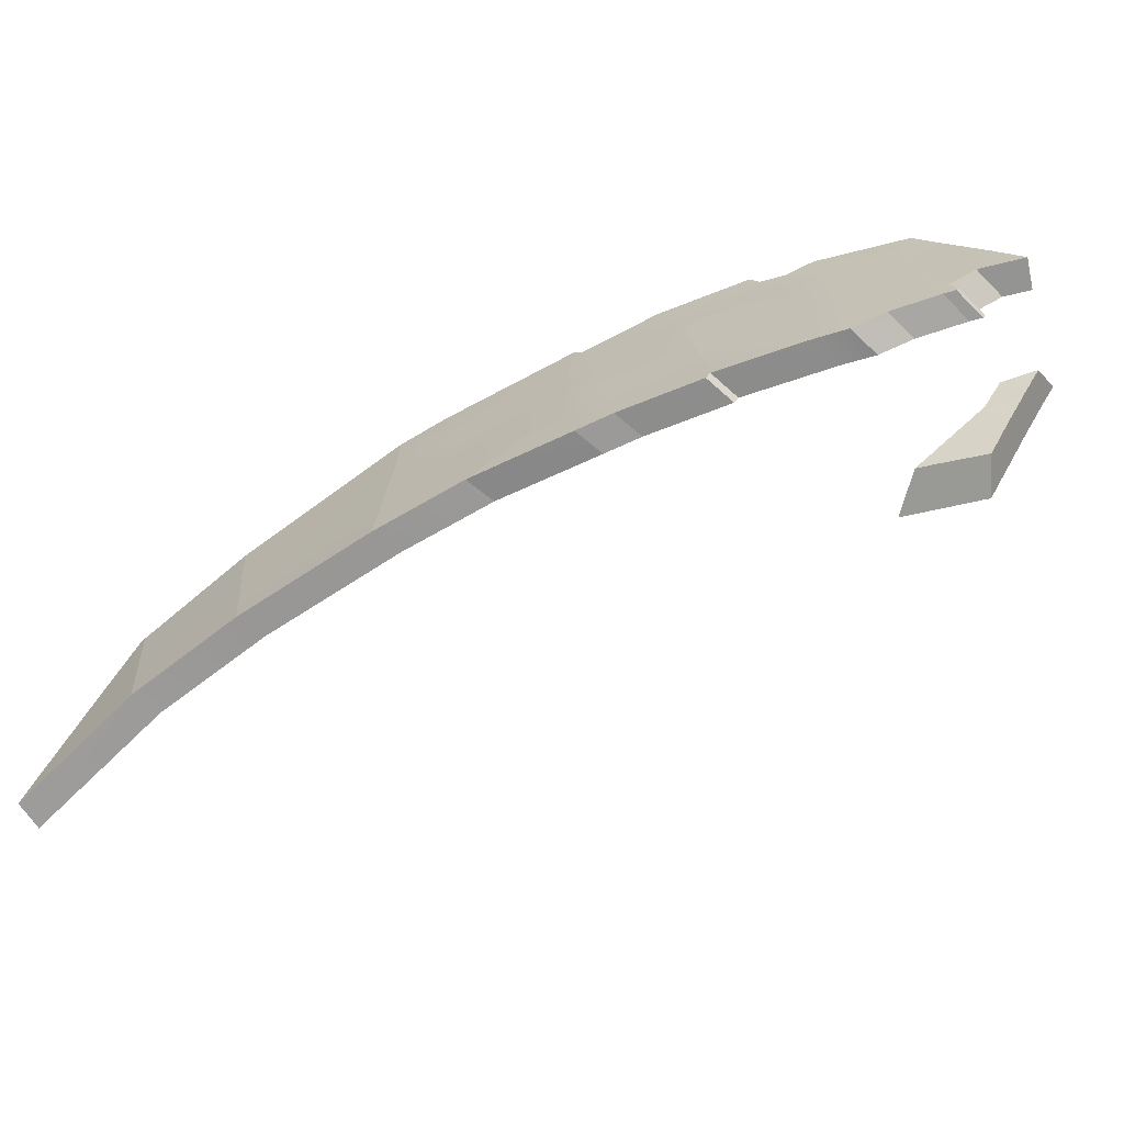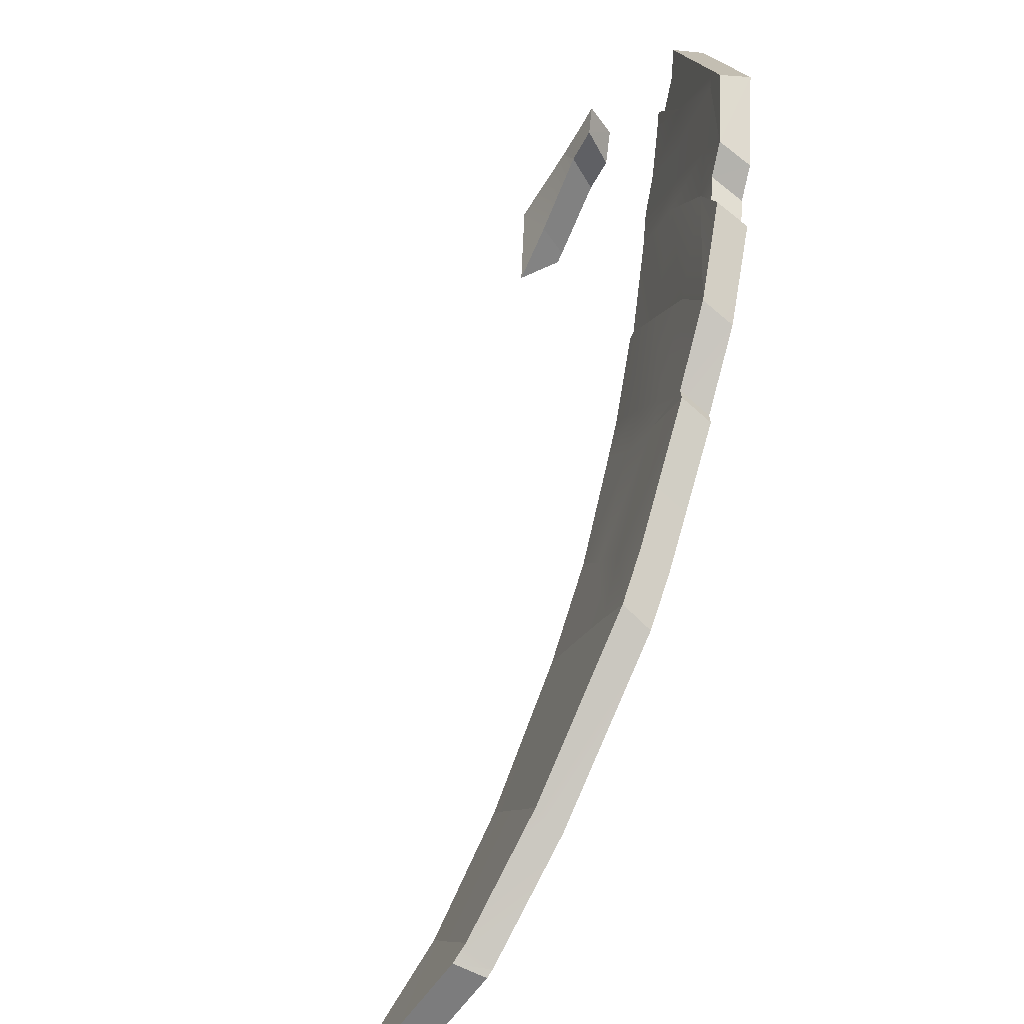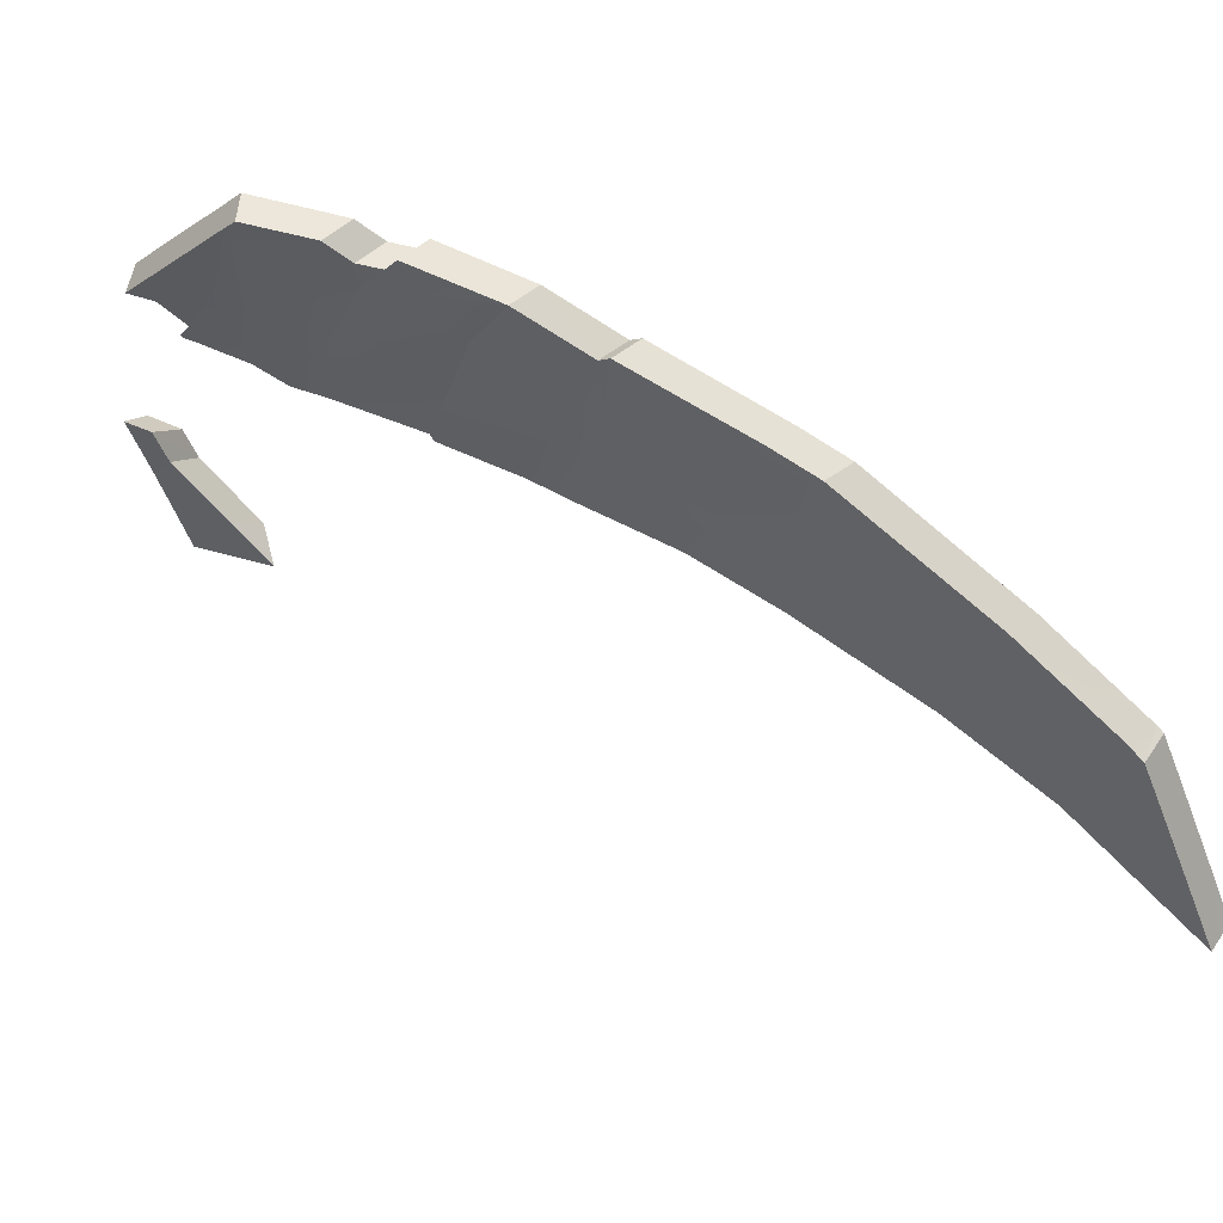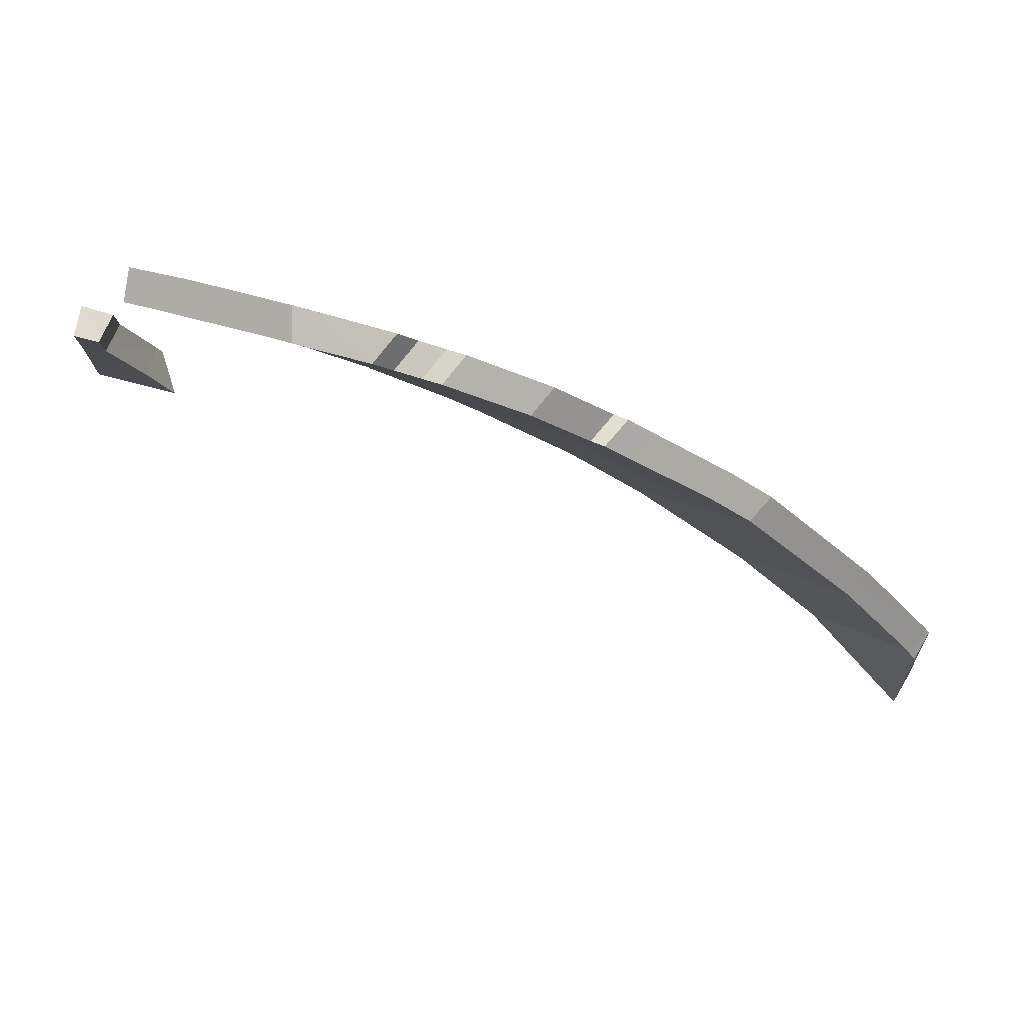
<metadata>
{"format":"obj","ext":"obj","renderer":"f3d","projection":"perspective","resolution":1024,"background":"white","views":[{"elev":21.5,"azim":48.8,"up":"+Z"},{"elev":30.2,"azim":-107.8,"up":"+Y"},{"elev":-25.6,"azim":-140.2,"up":"+Z"},{"elev":12.4,"azim":-161.6,"up":"+Z"}]}
</metadata>
<code>
g FX_princess_wing_t019_Part_8
v 0.7427 0.3637 0.4263
v 0.7145 0.5101 0.4101
v 0.7233 0.4281 0.455
v 0.7145 0.5101 0.4101
v 0.7427 0.3637 0.4263
v 0.7352 0.4423 0.381
v 0.7329 0.2158 0.3554
v 0.7352 0.4423 0.381
v 0.7427 0.3637 0.4263
v 0.7352 0.4423 0.381
v 0.7329 0.2158 0.3554
v 0.7247 0.2862 0.3084
v 0.1745 0.7719 0.5406
v 0.1498 0.823 0.5475
v 0.165 0.8197 0.5495
v -0.3251 0.3412 0.2907
v -0.2296 0.2153 0.2739
v -0.3549 0.3428 0.2821
v 0.4736 0.55 0.5472
v 0.4892 0.5773 0.5561
v 0.4906 0.5691 0.5546
v -0.1942 0.2589 0.2265
v -0.2909 0.3857 0.243
v -0.3208 0.3874 0.2346
v 0.5256 0.6174 0.5017
v 0.5101 0.5901 0.4931
v 0.5271 0.6092 0.5002
v 0.02303 0.7482 0.434
v 0.1492 0.8232 0.5474
v -0.01045 0.7047 0.4862
v 0.1492 0.8232 0.5474
v 0.02303 0.7482 0.434
v 0.144 0.8373 0.4789
v 0.7247 0.2862 0.3084
v 0.731 0.1955 0.3447
v 0.7142 0.1764 0.2515
v 0.731 0.1955 0.3447
v 0.7247 0.2862 0.3084
v 0.7329 0.2158 0.3554
v 0.1864 0.8278 0.4855
v 0.2083 0.8144 0.4867
v 0.2065 0.8233 0.4883
v 0.5189 0.7418 0.5945
v 0.488 0.711 0.5145
v 0.4524 0.6705 0.5694
v 0.488 0.711 0.5145
v 0.5189 0.7418 0.5945
v 0.5271 0.7528 0.5287
v 0.1492 0.8232 0.5474
v 0.165 0.8197 0.5495
v 0.1498 0.823 0.5475
v -0.8183 -0.4361 -0.377
v -0.8392 -0.4522 -0.3069
v -0.8454 -0.4639 -0.3195
v -0.5895 -0.6465 -0.2973
v -0.7175 -0.8091 -0.5945
v -0.7441 -0.8373 -0.5383
v -0.8186 -0.5639 -0.3775
v -0.7685 -0.7484 -0.4856
v -0.7441 -0.8373 -0.5383
v 0.7145 0.5101 0.4101
v 0.7661 0.4819 0.4778
v 0.7233 0.4281 0.455
v 0.7661 0.4819 0.4778
v 0.7145 0.5101 0.4101
v 0.7482 0.5521 0.4272
v 0.8113 0.3513 0.4206
v 0.8454 0.2722 0.3012
v 0.8384 0.2738 0.3834
v 0.7535 0.212 0.3535
v 0.8113 0.3513 0.4206
v 0.8384 0.2738 0.3834
v 0.7427 0.3637 0.4263
v 0.7329 0.2158 0.3554
v 0.731 0.1955 0.3447
v 0.765 0.5032 0.4072
v 0.7352 0.4423 0.381
v 0.7895 0.4325 0.3766
v 0.7145 0.5101 0.4101
v 0.7482 0.5521 0.4272
v -0.4479 -0.4785 -0.128
v -0.3566 -0.1728 0.06679
v -0.2625 -0.273 0.05681
v -0.527 -0.4159 -0.1301
v -0.495 -0.03089 0.07877
v -0.6657 -0.311 -0.1364
v -0.584 0.05393 0.08345
v -0.739 -0.2533 -0.1386
v 0.07209 0.07016 0.313
v 0.1927 0.2104 0.3934
v 0.2 0.1911 0.3893
v -0.06529 0.1658 0.3061
v 0.02207 0.01257 0.277
v 0.05468 0.3094 0.3881
v -0.1126 0.1035 0.2688
v -0.1393 -0.1307 0.1666
v -0.2005 0.2599 0.2991
v -0.09769 0.4185 0.3822
v -0.2296 0.2153 0.2739
v -0.3251 0.3412 0.2907
v -0.248 0.4862 0.3633
v -0.2617 -0.05494 0.1551
v -0.1393 -0.1307 0.1666
v -0.2625 -0.273 0.05681
v -0.3566 -0.1728 0.06679
v -0.495 -0.03089 0.07877
v -0.3833 0.03415 0.1496
v -0.3549 0.3428 0.2821
v -0.584 0.05393 0.08345
v -0.5217 0.1317 0.1416
v -0.248 0.4862 0.3633
v 0.01077 0.5848 0.4587
v -0.07428 0.6122 0.4464
v -0.1186 0.6265 0.4399
v -0.0283 0.64 0.4649
v 0.07838 0.6526 0.4921
v -0.01045 0.7047 0.4862
v 0.1552 0.7523 0.5324
v 0.1947 0.4798 0.4722
v -0.09769 0.4185 0.3822
v 0.05468 0.3094 0.3881
v 0.2268 0.528 0.4921
v 0.3324 0.3412 0.466
v 0.387 0.3884 0.4907
v 0.273 0.586 0.5163
v 0.3379 0.6402 0.5419
v 0.4129 0.4633 0.515
v 0.4736 0.55 0.5472
v 0.1745 0.7719 0.5406
v 0.1498 0.823 0.5475
v 0.2136 0.8091 0.5552
v 0.165 0.8197 0.5495
v 0.4114 0.7653 0.5817
v 0.4126 0.7626 0.5814
v 0.4486 0.5932 0.5521
v 0.4146 0.7646 0.5821
v 0.4524 0.6705 0.5694
v 0.5189 0.7418 0.5945
v -0.01045 0.7047 0.4862
v 0.1552 0.7523 0.5324
v 0.1492 0.8232 0.5474
v 0.4736 0.55 0.5472
v 0.3379 0.6402 0.5419
v 0.4486 0.5932 0.5521
v 0.4892 0.5773 0.5561
v -0.5895 -0.6465 -0.2973
v -0.527 -0.4159 -0.1301
v -0.4479 -0.4785 -0.128
v -0.6571 -0.5951 -0.3007
v -0.6657 -0.311 -0.1364
v -0.7798 -0.4997 -0.3054
v -0.739 -0.2533 -0.1386
v -0.8392 -0.4522 -0.3069
v -0.2249 -0.01189 0.1099
v -0.2245 -0.2305 0.0131
v -0.1015 -0.08851 0.1212
v -0.3196 -0.1295 0.02293
v -0.4594 0.01355 0.03473
v -0.3476 0.07813 0.1044
v -0.5493 0.09911 0.03934
v -0.4872 0.1767 0.09654
v -0.3208 0.3874 0.2346
v -0.1942 0.2589 0.2265
v -0.07599 0.1461 0.2215
v -0.1015 -0.08851 0.1212
v 0.05979 0.05417 0.2296
v -0.02885 0.2083 0.2581
v 0.1097 0.1116 0.2649
v -0.1652 0.3034 0.2513
v -0.2909 0.3857 0.243
v -0.06289 0.4619 0.3326
v -0.2143 0.5306 0.3141
v 0.09081 0.3515 0.3383
v 0.23 0.2515 0.3435
v 0.2375 0.2321 0.3395
v -0.04053 0.6558 0.3952
v -0.08515 0.6704 0.3888
v 0.04506 0.6279 0.4072
v -0.2143 0.5306 0.3141
v -0.06289 0.4619 0.3326
v 0.2304 0.5215 0.4204
v 0.09081 0.3515 0.3383
v 0.3696 0.3818 0.4143
v 0.2624 0.5696 0.4396
v 0.4242 0.4288 0.4384
v 0.1126 0.6954 0.4396
v 0.04506 0.6279 0.4072
v 0.005493 0.6834 0.4133
v 0.02303 0.7482 0.434
v 0.1891 0.7949 0.4787
v 0.3085 0.6275 0.4632
v 0.3732 0.6814 0.4879
v 0.4497 0.5036 0.4619
v 0.5101 0.5901 0.4931
v 0.2083 0.8144 0.4867
v 0.2156 0.8213 0.4893
v 0.2065 0.8233 0.4883
v 0.4296 0.7742 0.5169
v 0.488 0.711 0.5145
v 0.4848 0.6336 0.4978
v 0.4637 0.7666 0.5214
v 0.5271 0.7528 0.5287
v 0.1864 0.8278 0.4855
v 0.1891 0.7949 0.4787
v 0.02303 0.7482 0.434
v 0.144 0.8373 0.4789
v -0.3196 -0.1295 0.02293
v -0.4096 -0.4356 -0.1692
v -0.2245 -0.2305 0.0131
v -0.4895 -0.3723 -0.1713
v -0.4594 0.01355 0.03473
v -0.6294 -0.2664 -0.1775
v -0.5493 0.09911 0.03934
v -0.7034 -0.2081 -0.1796
v 0.5101 0.5901 0.4931
v 0.4848 0.6336 0.4978
v 0.3732 0.6814 0.4879
v 0.5256 0.6174 0.5017
v -0.8183 -0.4361 -0.377
v -0.743 -0.455 -0.3446
v -0.803 -0.407 -0.346
v -0.7916 -0.5359 -0.4346
v -0.6192 -0.5514 -0.3399
v -0.7418 -0.7204 -0.5422
v -0.551 -0.6033 -0.3366
v -0.7175 -0.8091 -0.5945
v -0.4895 -0.3723 -0.1713
v -0.551 -0.6033 -0.3366
v -0.4096 -0.4356 -0.1692
v -0.6192 -0.5514 -0.3399
v -0.6294 -0.2664 -0.1775
v -0.743 -0.455 -0.3446
v -0.7034 -0.2081 -0.1796
v -0.803 -0.407 -0.346
v 0.387 0.3884 0.4907
v 0.4497 0.5036 0.4619
v 0.4242 0.4288 0.4384
v 0.4129 0.4633 0.515
v 0.4486 0.5932 0.5521
v 0.488 0.711 0.5145
v 0.4848 0.6336 0.4978
v 0.4524 0.6705 0.5694
v 0.02207 0.01257 0.277
v 0.1097 0.1116 0.2649
v 0.05979 0.05417 0.2296
v 0.07209 0.07016 0.313
v 0.4892 0.5773 0.5561
v 0.4848 0.6336 0.4978
v 0.5256 0.6174 0.5017
v 0.4486 0.5932 0.5521
v 0.4129 0.4633 0.515
v 0.5101 0.5901 0.4931
v 0.4497 0.5036 0.4619
v 0.4736 0.55 0.5472
v -0.07428 0.6122 0.4464
v -0.08515 0.6704 0.3888
v -0.04053 0.6558 0.3952
v -0.1186 0.6265 0.4399
v -0.1186 0.6265 0.4399
v -0.2143 0.5306 0.3141
v -0.08515 0.6704 0.3888
v -0.248 0.4862 0.3633
v -0.5493 0.09911 0.03934
v -0.5217 0.1317 0.1416
v -0.584 0.05393 0.08345
v -0.4872 0.1767 0.09654
v -0.3549 0.3428 0.2821
v -0.3208 0.3874 0.2346
v -0.584 0.05393 0.08345
v -0.7034 -0.2081 -0.1796
v -0.5493 0.09911 0.03934
v -0.739 -0.2533 -0.1386
v -0.803 -0.407 -0.346
v -0.8392 -0.4522 -0.3069
v -0.8183 -0.4361 -0.377
v -0.1015 -0.08851 0.1212
v -0.2625 -0.273 0.05681
v -0.1393 -0.1307 0.1666
v -0.2245 -0.2305 0.0131
v -0.4479 -0.4785 -0.128
v -0.4096 -0.4356 -0.1692
v -0.5895 -0.6465 -0.2973
v -0.551 -0.6033 -0.3366
v -0.7175 -0.8091 -0.5945
v 0.1927 0.2104 0.3934
v 0.3696 0.3818 0.4143
v 0.23 0.2515 0.3435
v 0.3324 0.3412 0.466
v 0.4242 0.4288 0.4384
v 0.387 0.3884 0.4907
v 0.07209 0.07016 0.313
v 0.2375 0.2321 0.3395
v 0.1097 0.1116 0.2649
v 0.2 0.1911 0.3893
v -0.248 0.4862 0.3633
v -0.2909 0.3857 0.243
v -0.2143 0.5306 0.3141
v -0.3251 0.3412 0.2907
v 0.2 0.1911 0.3893
v 0.23 0.2515 0.3435
v 0.2375 0.2321 0.3395
v 0.1927 0.2104 0.3934
v -0.1393 -0.1307 0.1666
v 0.05979 0.05417 0.2296
v -0.1015 -0.08851 0.1212
v 0.02207 0.01257 0.277
v -0.3251 0.3412 0.2907
v -0.3208 0.3874 0.2346
v -0.2909 0.3857 0.243
v -0.3549 0.3428 0.2821
v 0.4736 0.55 0.5472
v 0.5271 0.6092 0.5002
v 0.5101 0.5901 0.4931
v 0.4906 0.5691 0.5546
v 0.4906 0.5691 0.5546
v 0.5256 0.6174 0.5017
v 0.5271 0.6092 0.5002
v 0.4892 0.5773 0.5561
v -0.0283 0.64 0.4649
v -0.04053 0.6558 0.3952
v 0.005493 0.6834 0.4133
v -0.07428 0.6122 0.4464
v -0.01045 0.7047 0.4862
v 0.005493 0.6834 0.4133
v 0.02303 0.7482 0.434
v -0.0283 0.64 0.4649
v 0.7142 0.1764 0.2515
v 0.8367 0.2658 0.2982
v 0.7247 0.2862 0.3084
v 0.7895 0.4325 0.3766
v 0.8454 0.2722 0.3012
v 0.7352 0.4423 0.381
v 0.8384 0.2738 0.3834
v 0.731 0.1955 0.3447
v 0.7535 0.212 0.3535
v 0.8367 0.2658 0.2982
v 0.8454 0.2722 0.3012
v 0.7142 0.1764 0.2515
v 0.4637 0.7666 0.5214
v 0.2156 0.8213 0.4893
v 0.4296 0.7742 0.5169
v 0.2065 0.8233 0.4883
v 0.1864 0.8278 0.4855
v 0.1492 0.8232 0.5474
v 0.144 0.8373 0.4789
v 0.2065 0.8233 0.4883
v 0.4637 0.7666 0.5214
v 0.2136 0.8091 0.5552
v 0.165 0.8197 0.5495
v 0.5271 0.7528 0.5287
v 0.4146 0.7646 0.5821
v 0.4114 0.7653 0.5817
v 0.5189 0.7418 0.5945
v -0.7798 -0.4997 -0.3054
v -0.8454 -0.4639 -0.3195
v -0.8392 -0.4522 -0.3069
v -0.8186 -0.5639 -0.3775
v -0.6571 -0.5951 -0.3007
v -0.7685 -0.7484 -0.4856
v -0.5895 -0.6465 -0.2973
v -0.7441 -0.8373 -0.5383
v -0.8186 -0.5639 -0.3775
v -0.8183 -0.4361 -0.377
v -0.8454 -0.4639 -0.3195
v -0.7441 -0.8373 -0.5383
v -0.7916 -0.5359 -0.4346
v -0.7418 -0.7204 -0.5422
v -0.7175 -0.8091 -0.5945
v 0.7427 0.3637 0.4263
v 0.7877 0.4192 0.4511
v 0.8113 0.3513 0.4206
v 0.7233 0.4281 0.455
v 0.7661 0.4819 0.4778
v 0.765 0.5032 0.4072
v 0.7661 0.4819 0.4778
v 0.7482 0.5521 0.4272
v 0.7895 0.4325 0.3766
v 0.8454 0.2722 0.3012
v 0.8113 0.3513 0.4206
v 0.7661 0.4819 0.4778
v 0.8454 0.2722 0.3012
v 0.7877 0.4192 0.4511
g FX_princess_wing_t019_Part_8_0
f 3 2 1
f 6 5 4
f 9 8 7
f 12 11 10
f 15 14 13
f 18 17 16
f 21 20 19
f 24 23 22
f 27 26 25
f 30 29 28
f 33 32 31
f 36 35 34
f 39 38 37
f 42 41 40
f 45 44 43
f 48 47 46
f 51 50 49
f 54 53 52
f 57 56 55
f 60 59 58
f 63 62 61
f 66 65 64
f 69 68 67
f 72 71 70
f 71 73 70
f 73 74 70
f 74 75 70
f 78 77 76
f 79 76 77
f 79 80 76
f 83 82 81
f 84 81 82
f 82 85 84
f 86 84 85
f 85 87 86
f 88 86 87
f 91 90 89
f 89 90 92
f 89 92 93
f 94 92 90
f 95 93 92
f 93 95 96
f 92 94 97
f 98 97 94
f 95 92 99
f 97 99 92
f 97 98 100
f 97 100 99
f 101 100 98
f 95 99 102
f 102 103 95
f 103 102 104
f 105 104 102
f 105 102 106
f 107 102 99
f 107 106 102
f 99 108 107
f 106 107 109
f 110 107 108
f 110 109 107
f 98 112 111
f 112 113 111
f 113 114 111
f 115 113 112
f 115 112 116
f 115 116 117
f 116 118 117
f 112 119 116
f 112 120 119
f 121 119 120
f 122 116 119
f 116 122 118
f 119 121 123
f 119 123 122
f 90 123 121
f 124 122 123
f 122 124 125
f 125 118 122
f 125 126 118
f 127 125 124
f 125 127 126
f 128 126 127
f 129 118 126
f 118 129 130
f 131 129 126
f 129 131 132
f 133 131 126
f 134 133 126
f 126 135 134
f 134 136 133
f 137 134 135
f 134 137 136
f 138 136 137
f 140 130 139
f 130 141 139
f 144 143 142
f 144 142 145
f 148 147 146
f 149 146 147
f 147 150 149
f 151 149 150
f 150 152 151
f 153 151 152
f 156 155 154
f 157 154 155
f 157 158 154
f 159 154 158
f 158 160 159
f 161 159 160
f 161 162 159
f 163 159 162
f 159 163 154
f 164 154 163
f 154 164 165
f 166 165 164
f 164 167 166
f 164 163 167
f 168 166 167
f 169 167 163
f 169 163 170
f 169 170 171
f 172 171 170
f 171 173 169
f 167 169 173
f 173 174 167
f 168 167 174
f 174 175 168
f 177 176 172
f 176 178 172
f 178 180 179
f 178 181 180
f 182 180 181
f 174 182 183
f 181 183 182
f 181 184 183
f 185 183 184
f 184 181 186
f 187 186 181
f 176 188 187
f 187 188 186
f 186 188 189
f 190 186 189
f 186 190 184
f 184 191 185
f 191 184 190
f 191 190 192
f 193 185 191
f 191 192 193
f 194 193 192
f 195 192 190
f 195 196 192
f 195 197 196
f 198 192 196
f 192 198 199
f 200 192 199
f 198 201 199
f 199 201 202
f 204 203 195
f 203 204 205
f 206 203 205
f 209 208 207
f 210 207 208
f 207 210 211
f 212 211 210
f 211 212 213
f 214 213 212
f 217 216 215
f 216 218 215
f 221 220 219
f 222 219 220
f 220 223 222
f 224 222 223
f 223 225 224
f 226 224 225
f 229 228 227
f 230 227 228
f 227 230 231
f 232 231 230
f 231 232 233
f 234 233 232
f 237 236 235
f 238 235 236
f 241 240 239
f 242 239 240
f 245 244 243
f 246 243 244
f 249 248 247
f 250 247 248
f 253 252 251
f 254 251 252
f 257 256 255
f 258 255 256
f 261 260 259
f 262 259 260
f 265 264 263
f 266 263 264
f 264 267 266
f 268 266 267
f 271 270 269
f 272 269 270
f 270 273 272
f 274 272 273
f 273 275 274
f 278 277 276
f 279 276 277
f 277 280 279
f 281 279 280
f 280 282 281
f 283 281 282
f 283 282 284
f 287 286 285
f 288 285 286
f 286 289 288
f 290 288 289
f 293 292 291
f 294 291 292
f 297 296 295
f 298 295 296
f 301 300 299
f 302 299 300
f 305 304 303
f 306 303 304
f 309 308 307
f 310 307 308
f 313 312 311
f 314 311 312
f 317 316 315
f 318 315 316
f 321 320 319
f 322 319 320
f 325 324 323
f 326 323 324
f 329 328 327
f 328 329 330
f 331 328 330
f 329 332 330
f 335 334 333
f 334 336 333
f 336 337 333
f 338 336 334
f 341 340 339
f 340 342 339
f 345 344 343
f 343 344 346
f 346 344 347
f 344 348 347
f 349 348 344
f 348 350 347
f 351 350 348
f 352 351 348
f 353 350 351
f 356 355 354
f 357 354 355
f 354 357 358
f 359 358 357
f 358 359 360
f 361 360 359
f 364 363 362
f 363 365 362
f 366 365 363
f 367 365 366
f 368 365 367
f 371 370 369
f 372 369 370
f 372 370 373
f 376 375 374
f 374 375 377
f 377 375 378
f 381 380 379
f 380 382 379

</code>
